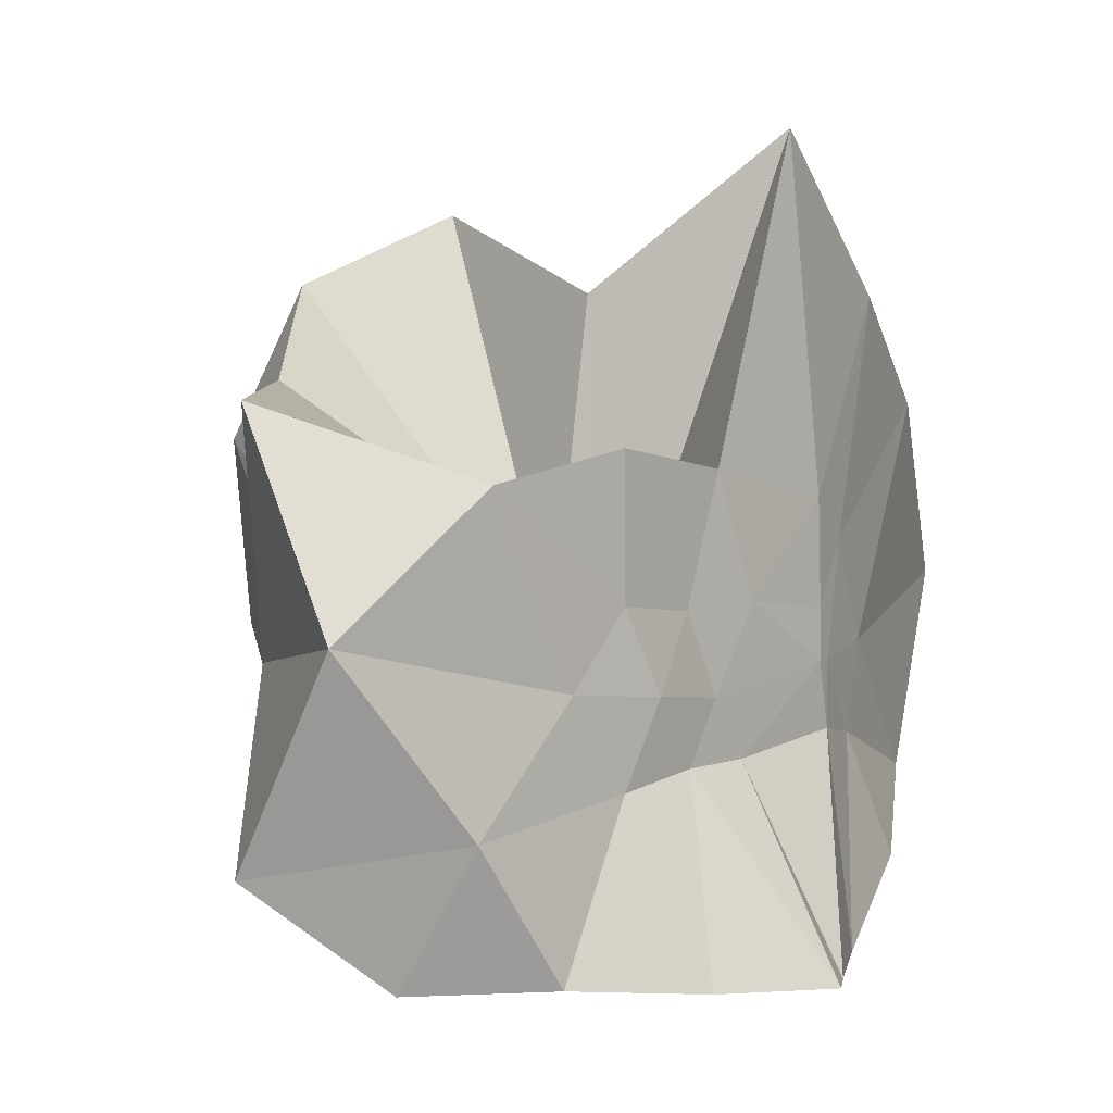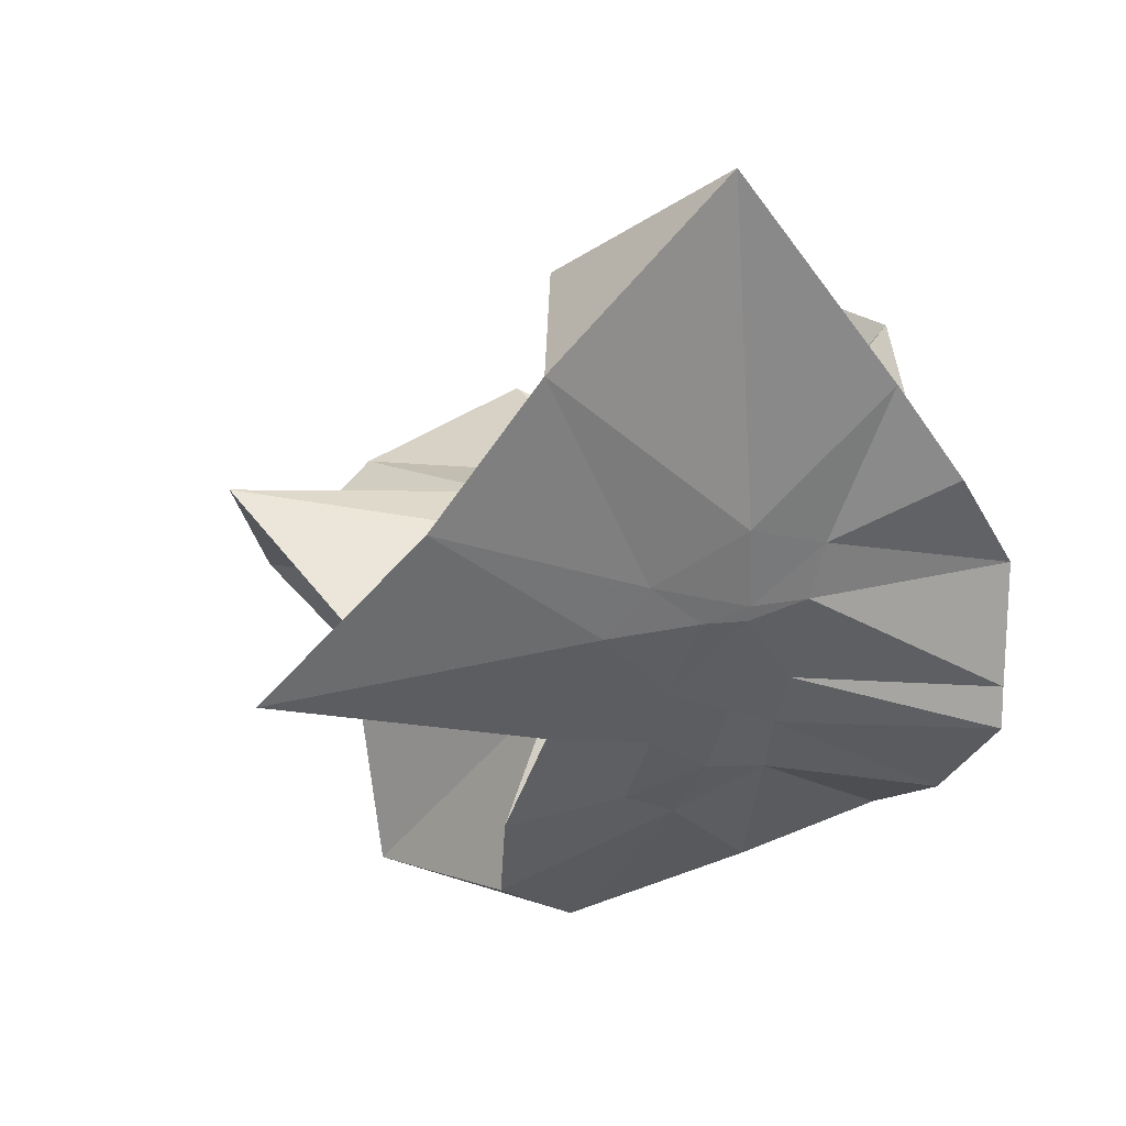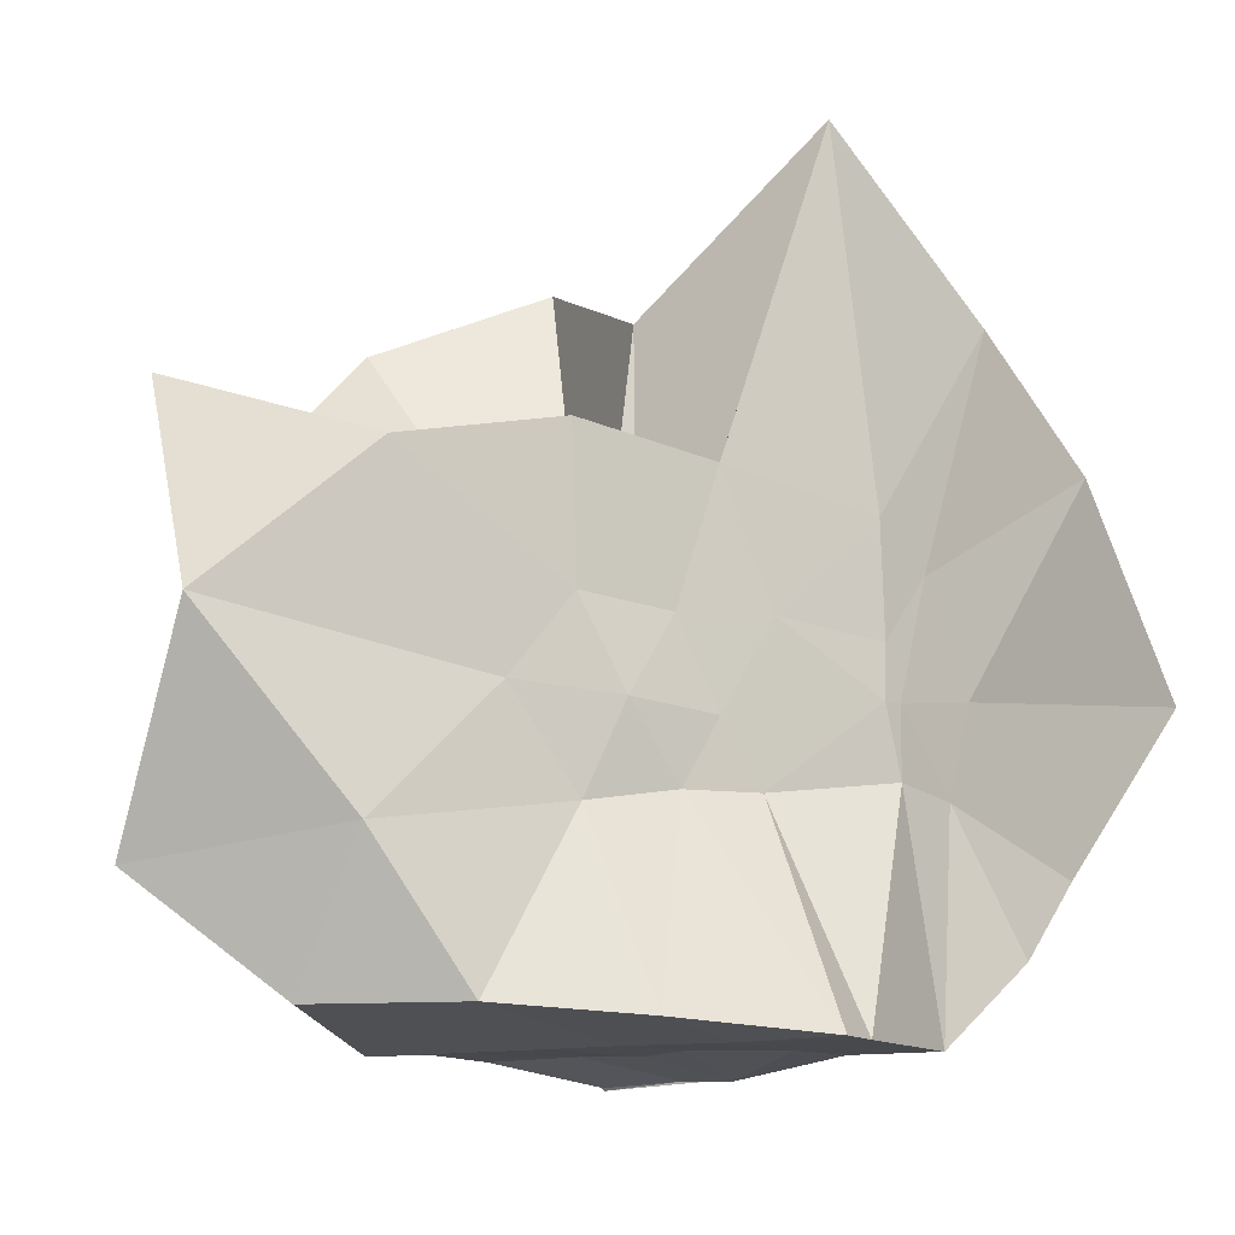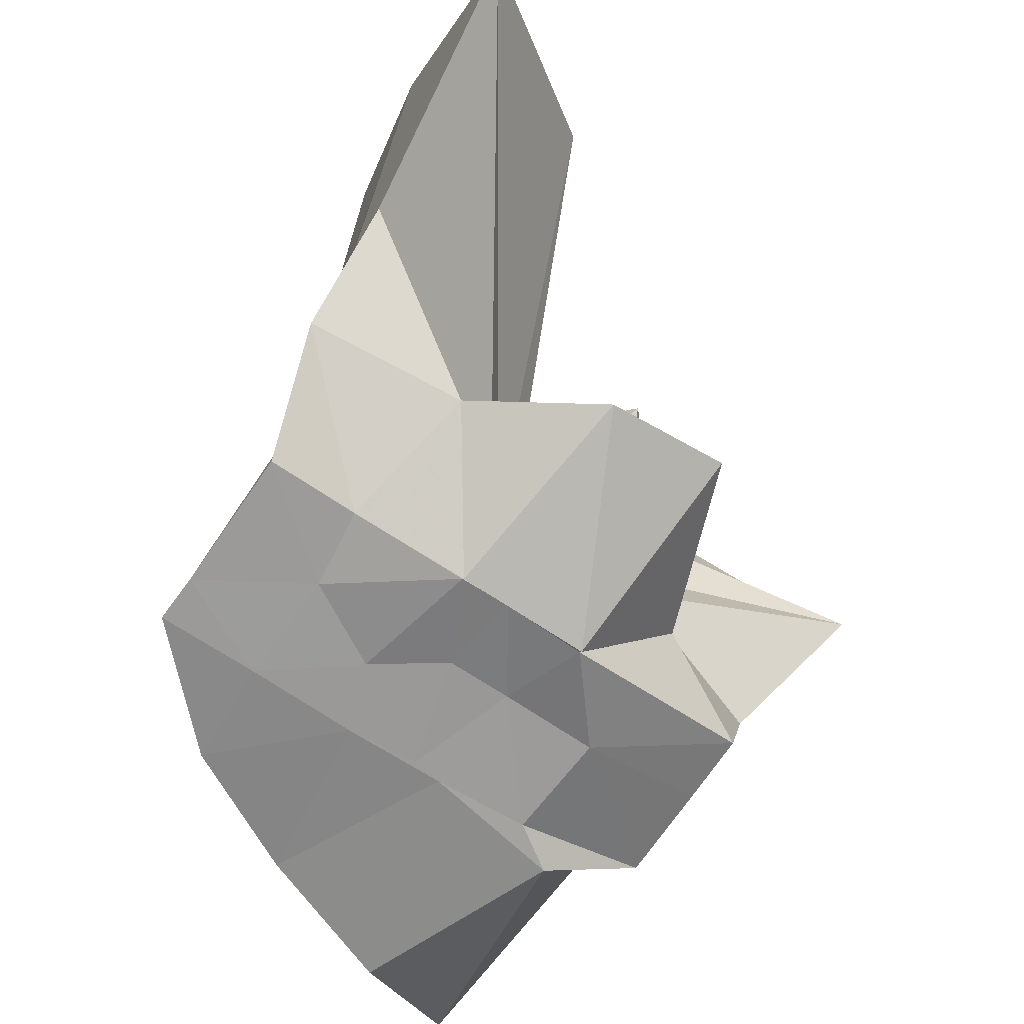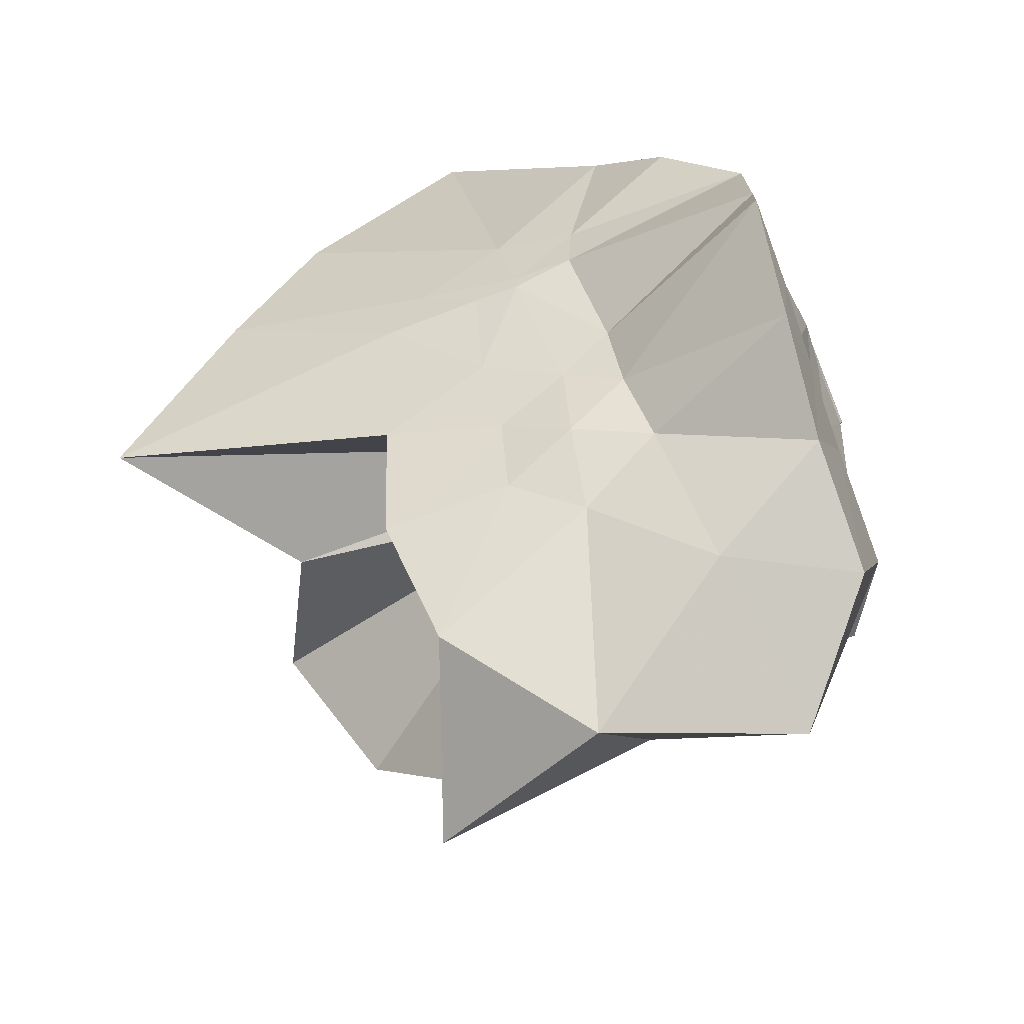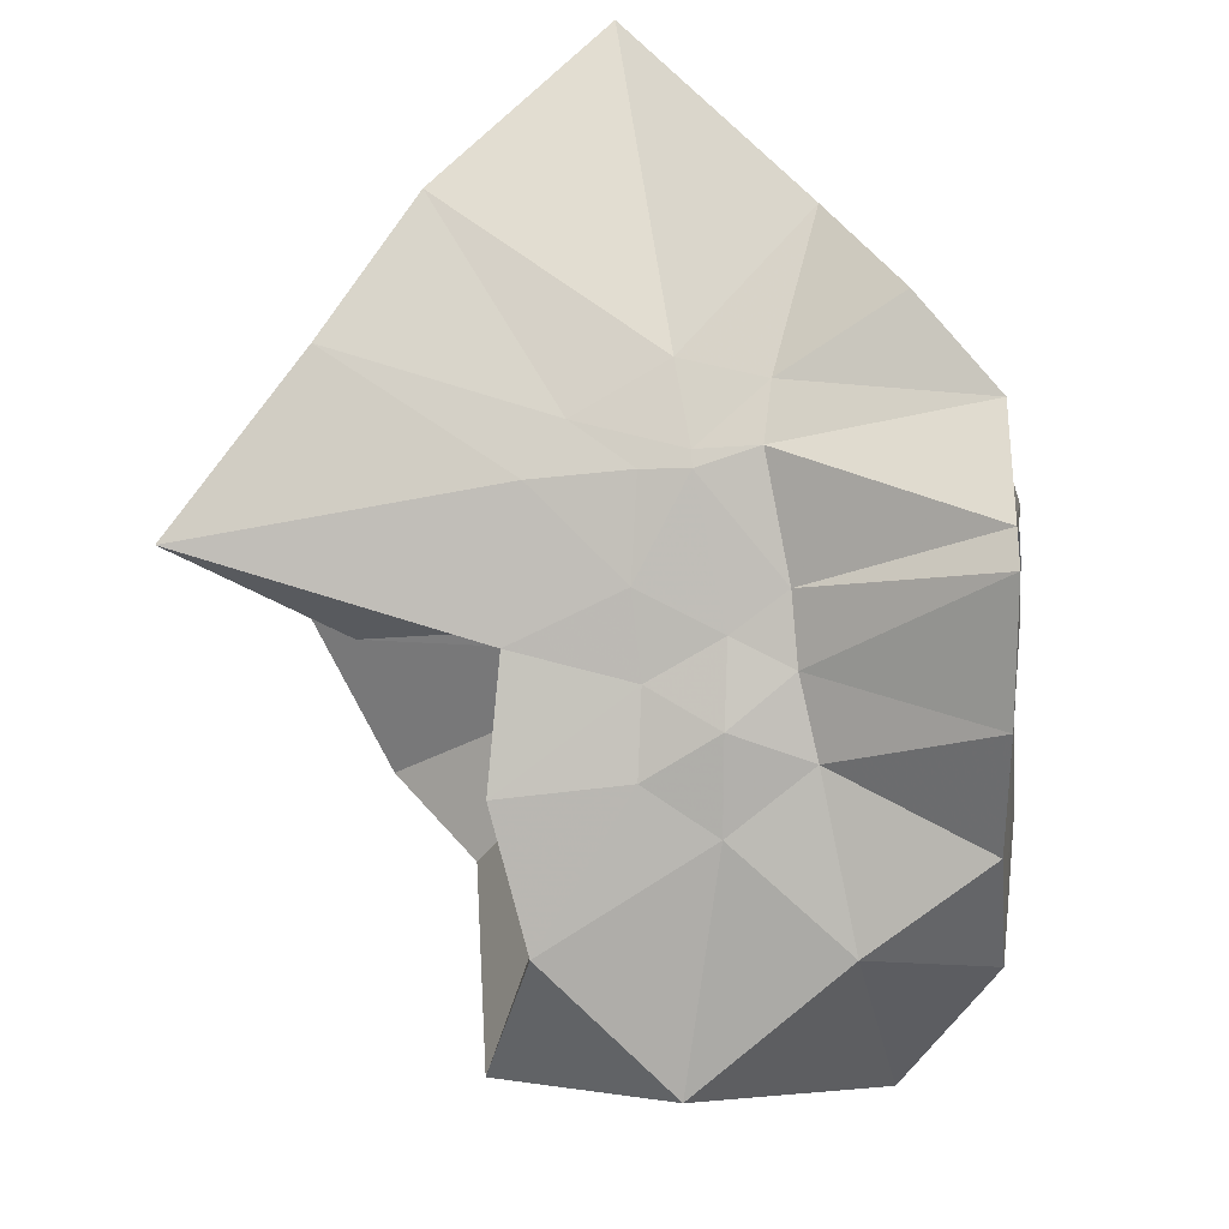
<metadata>
{"format":"obj","ext":"obj","renderer":"f3d","projection":"perspective","resolution":1024,"background":"white","views":[{"elev":2.8,"azim":9.5,"up":"+Z"},{"elev":17.2,"azim":68.1,"up":"+Y"},{"elev":-12.0,"azim":30.0,"up":"+Z"},{"elev":-69.4,"azim":145.7,"up":"+Z"},{"elev":-72.4,"azim":109.8,"up":"+Y"},{"elev":-30.1,"azim":96.0,"up":"+Y"}]}
</metadata>
<code>
v -0.6098 -0.08319 0.2686
v -0.6014 -0.08293 -0.3573
v -0.3941 -0.04635 -0.0262
v -0.3802 0.002511 0.03673
v -0.3256 0.2346 0.167
v -0.484 0.2962 0.0983
v -0.6151 -0.001588 -0.08024
v -0.6428 -0.03328 -0.09715
v -0.7596 0.01616 -0.03057
v -0.974 -0.007947 0.1314
v -0.8658 -0.1382 0.03069
v -0.8742 -0.1997 0.03575
v -0.8417 -0.4467 0.1671
v -0.6369 -0.4139 0.09723
v -0.5457 -0.2858 -0.01068
v -0.5007 -0.2084 -0.01906
v -0.449 -0.1365 -0.01447
v -0.3882 -0.03228 -0.07557
v -0.3651 0.05339 -0.06258
v -0.3129 0.4137 -0.01482
v -0.5999 -0.007297 -0.1172
v -0.6434 0.008693 -0.1097
v -0.6635 -0.03065 -0.1174
v -0.9771 0.06205 -0.05377
v -0.8663 -0.1373 -0.06968
v -0.8782 -0.1999 -0.06457
v -0.8611 -0.3141 -0.06146
v -0.7518 -0.5135 -0.03174
v -0.584 -0.3272 -0.084
v -0.5181 -0.2523 -0.09169
v -0.4785 -0.1753 -0.09891
v -0.3938 -0.04924 -0.07558
v -0.3737 0.02945 -0.15
v -0.3336 0.1931 -0.2001
v -0.5783 0.01193 -0.1537
v -0.6185 -0.01121 -0.1487
v -0.6792 0.02415 -0.1573
v -0.7539 0.006389 -0.1657
v -0.907 -0.0392 -0.197
v -0.8637 -0.1384 -0.1451
v -0.8744 -0.1999 -0.1765
v -0.8425 -0.4705 -0.2279
v -0.6481 -0.4227 -0.2007
v -0.5469 -0.2743 -0.1747
v -0.498 -0.2042 -0.1604
v -0.4586 -0.1411 -0.1582
v -0.3885 -0.03197 -0.1404
v -0.3333 0.0904 -0.2781
v -0.4795 0.1126 -0.303
v -0.588 0.1918 -0.3277
v -0.7035 0.1971 -0.3108
v -0.7724 0.02748 -0.2785
v -0.8743 -0.02131 -0.3096
v -0.875 -0.08714 -0.3096
v -0.8757 -0.1795 -0.3084
v -0.7893 -0.2092 -0.3583
v -0.7222 -0.4038 -0.3333
v -0.5872 -0.3564 -0.3333
v -0.4667 -0.2941 -0.3446
v -0.3634 -0.1924 -0.3561
v -0.3647 -0.1466 -0.3565
v -0.3649 -0.01186 -0.357
v -0.3958 -0.04989 0.0785
v -0.3572 0.08823 0.271
v -0.5809 -0.001653 -0.03812
v -0.6228 -0.04407 -0.07898
v -0.7466 0.006062 0.05225
v -0.8823 -0.08993 0.2782
v -0.8764 -0.2001 0.1871
v -0.6487 -0.1948 0.03005
v -0.5441 -0.296 0.1267
v -0.4764 -0.1776 0.1067
v -0.4215 -0.08123 0.4196
v -0.5992 -0.05991 -0.06588
v -0.7628 0.03497 0.3511
v -0.6393 -0.1022 -0.04389
v -0.6058 -0.08412 -0.1369
v -0.4512 -0.01165 -0.3567
v -0.5622 -0.003767 -0.3723
v -0.6866 -0.0008526 -0.3782
v -0.6861 -0.00305 -0.3757
v -0.7529 -0.08238 -0.3563
v -0.7469 -0.1818 -0.3564
v -0.6578 -0.1882 -0.3566
v -0.5631 -0.191 -0.3566
v -0.4592 -0.1902 -0.3577
v -0.4614 -0.08603 -0.3572
v -0.5609 -0.003768 -0.3742
v -0.6088 -0.003118 -0.3724
v -0.6621 -0.0829 -0.3551
v -0.6294 -0.1838 -0.3566
v -0.5388 -0.1275 -0.3571
f 3 18 4
f 4 18 19
f 4 19 5
f 5 19 20
f 5 20 6
f 6 20 21
f 6 21 7
f 7 21 22
f 7 22 8
f 8 22 23
f 8 23 9
f 9 23 24
f 9 24 10
f 10 24 25
f 10 25 11
f 11 25 26
f 11 26 12
f 12 26 27
f 12 27 13
f 13 27 28
f 13 28 14
f 14 28 29
f 14 29 15
f 15 29 30
f 15 30 16
f 16 30 31
f 16 31 17
f 17 31 32
f 17 32 3
f 3 32 18
f 18 33 19
f 19 33 34
f 19 34 20
f 20 34 35
f 20 35 21
f 21 35 36
f 21 36 22
f 22 36 37
f 22 37 23
f 23 37 38
f 23 38 24
f 24 38 39
f 24 39 25
f 25 39 40
f 25 40 26
f 26 40 41
f 26 41 27
f 27 41 42
f 27 42 28
f 28 42 43
f 28 43 29
f 29 43 44
f 29 44 30
f 30 44 45
f 30 45 31
f 31 45 46
f 31 46 32
f 32 46 47
f 32 47 18
f 18 47 33
f 33 48 34
f 34 48 49
f 34 49 35
f 35 49 50
f 35 50 36
f 36 50 51
f 36 51 37
f 37 51 52
f 37 52 38
f 38 52 53
f 38 53 39
f 39 53 54
f 39 54 40
f 40 54 55
f 40 55 41
f 41 55 56
f 41 56 42
f 42 56 57
f 42 57 43
f 43 57 58
f 43 58 44
f 44 58 59
f 44 59 45
f 45 59 60
f 45 60 46
f 46 60 61
f 46 61 47
f 47 61 62
f 47 62 33
f 33 62 48
f 63 64 73
f 64 74 73
f 64 65 74
f 65 66 74
f 66 75 74
f 66 67 75
f 67 68 75
f 68 76 75
f 68 69 76
f 69 70 76
f 70 77 76
f 70 71 77
f 71 72 77
f 72 73 77
f 72 63 73
f 78 88 79
f 79 88 89
f 79 89 80
f 80 89 81
f 81 89 90
f 81 90 82
f 82 90 83
f 83 90 91
f 83 91 84
f 84 91 85
f 85 91 92
f 85 92 86
f 86 92 87
f 87 92 88
f 87 88 78
f 3 4 63
f 63 4 64
f 4 5 64
f 64 5 65
f 5 6 65
f 6 7 65
f 65 7 66
f 7 8 66
f 66 8 67
f 8 9 67
f 9 10 67
f 67 10 68
f 10 11 68
f 68 11 69
f 11 12 69
f 12 13 69
f 69 13 70
f 13 14 70
f 70 14 71
f 14 15 71
f 15 16 71
f 71 16 72
f 16 17 72
f 72 17 63
f 17 3 63
f 48 78 49
f 49 78 79
f 49 79 50
f 50 79 80
f 50 80 51
f 51 80 52
f 52 80 81
f 52 81 53
f 53 81 82
f 53 82 54
f 54 82 55
f 55 82 83
f 55 83 56
f 56 83 84
f 56 84 57
f 57 84 58
f 58 84 85
f 58 85 59
f 59 85 86
f 59 86 60
f 60 86 61
f 61 86 87
f 61 87 62
f 62 87 78
f 62 78 48
f 73 74 1
f 74 75 1
f 75 76 1
f 76 77 1
f 77 73 1
f 89 88 2
f 90 89 2
f 91 90 2
f 92 91 2
f 88 92 2

</code>
